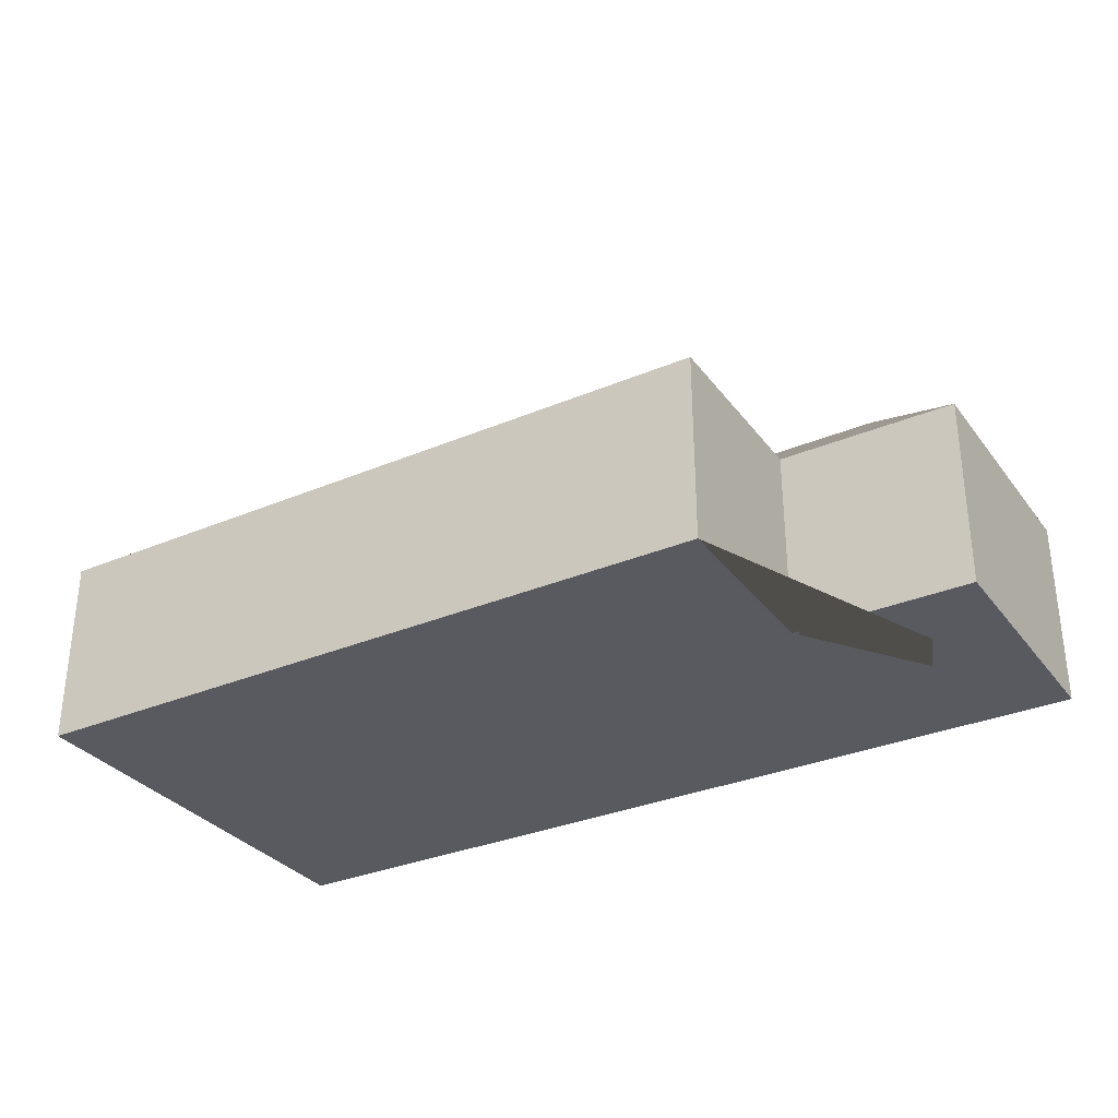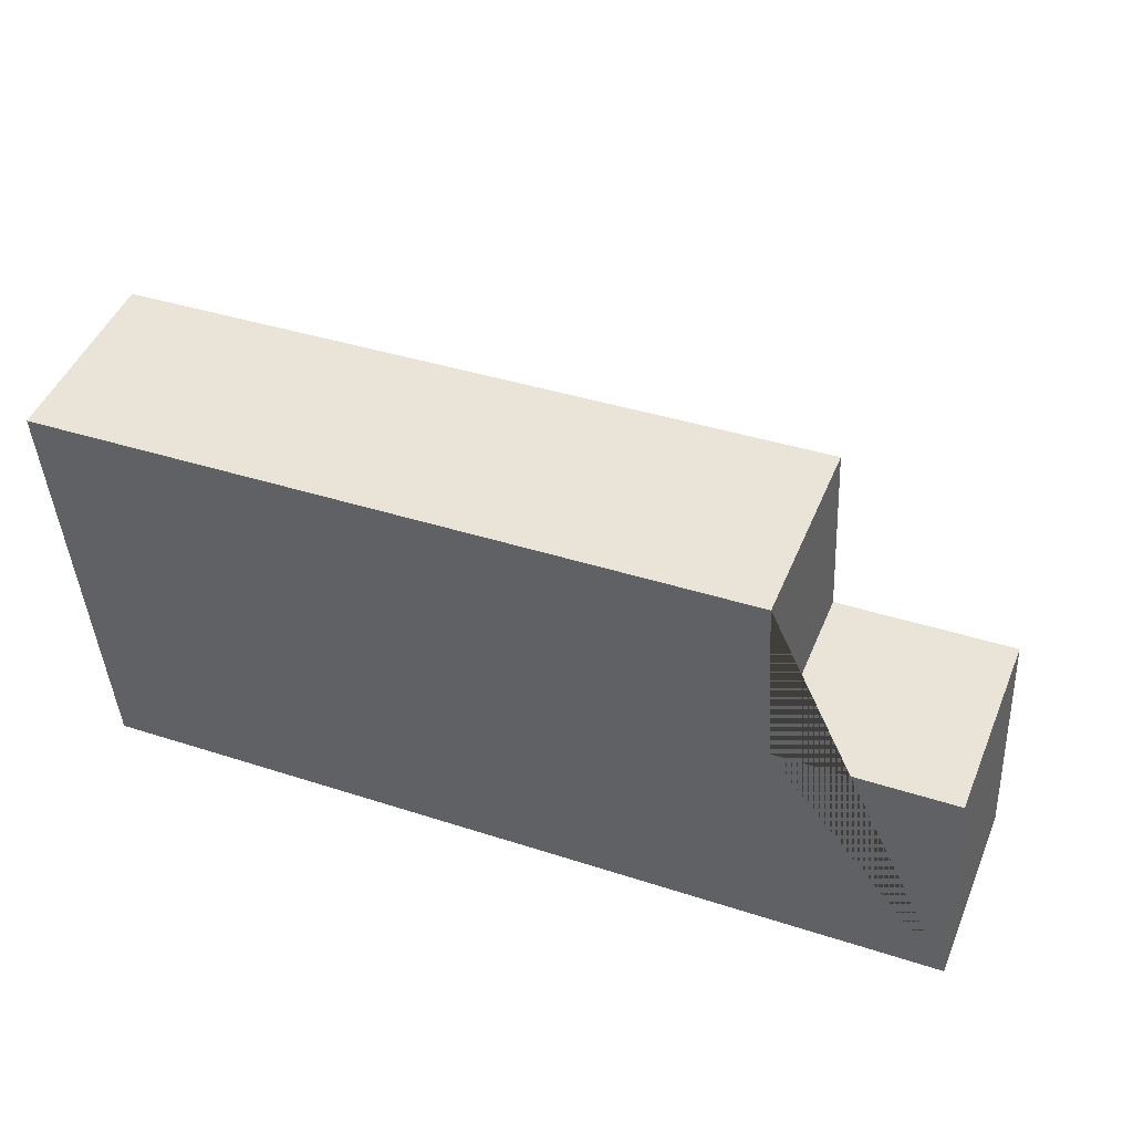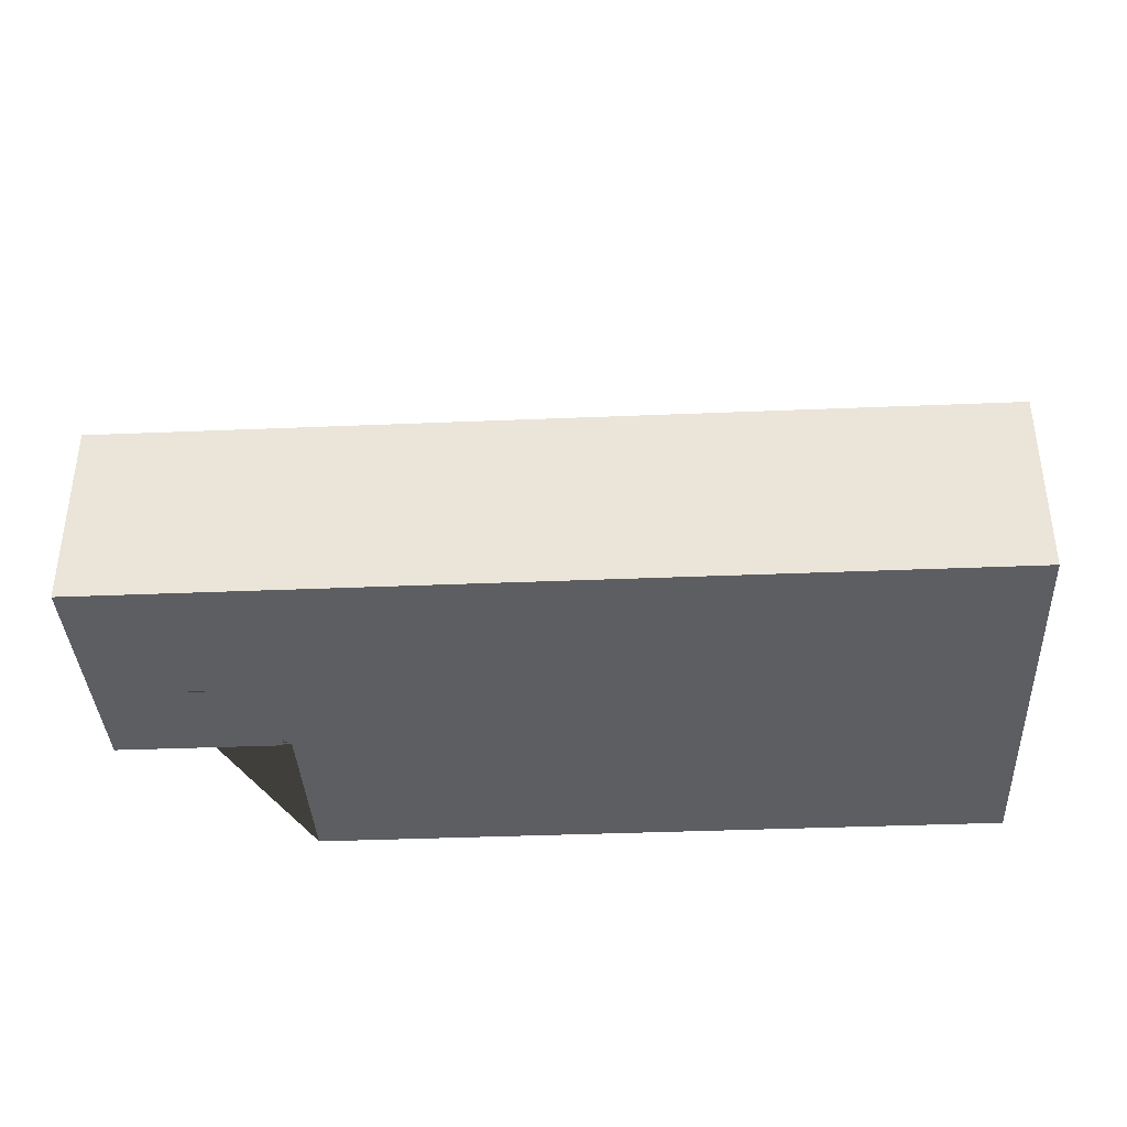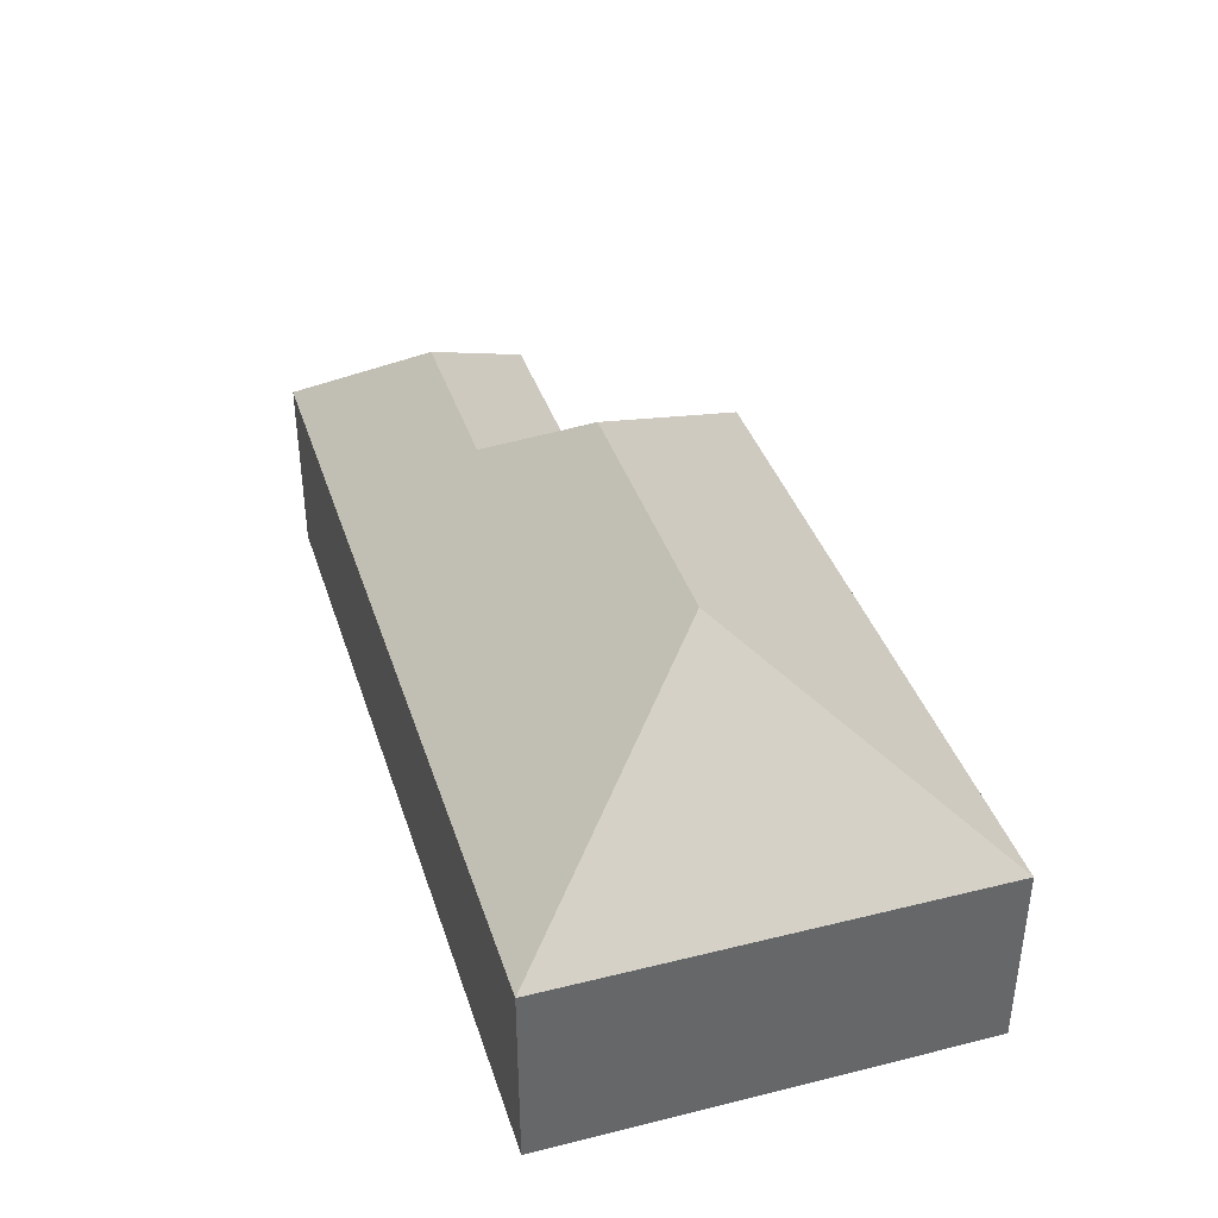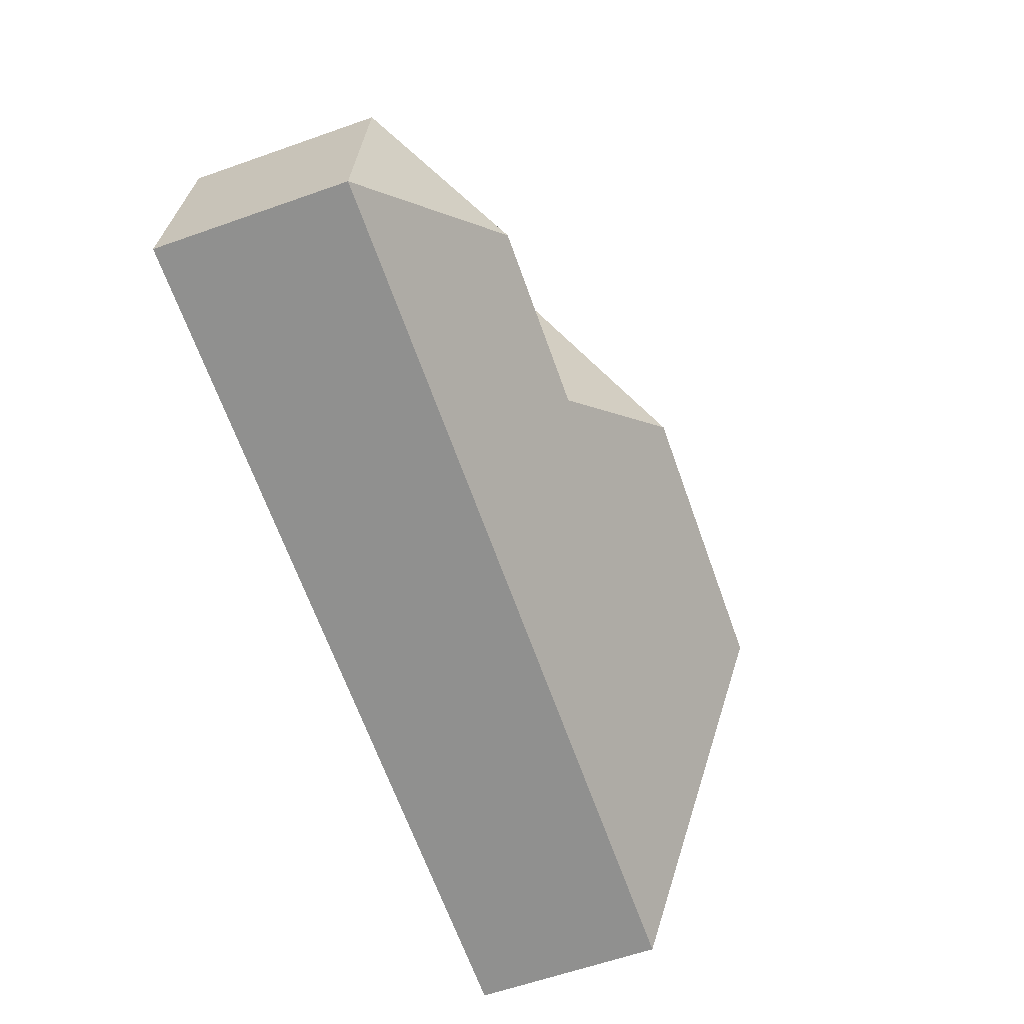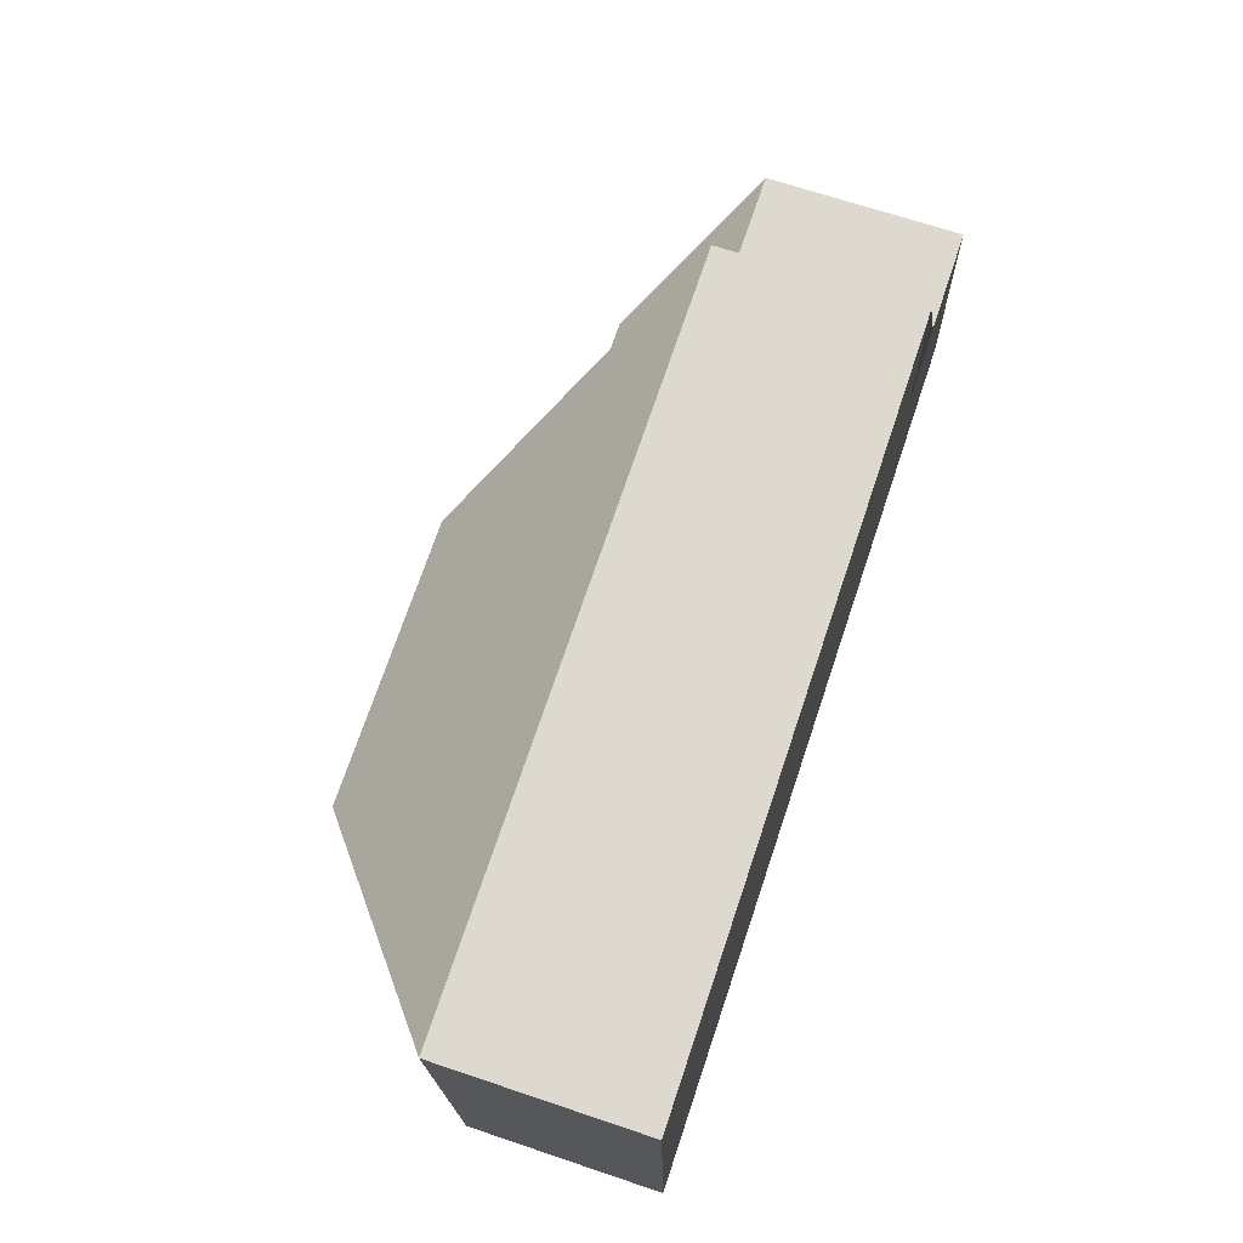
<metadata>
{"format":"obj","ext":"obj","renderer":"f3d","projection":"perspective","resolution":1024,"background":"white","views":[{"elev":-31.9,"azim":27.3,"up":"+Y"},{"elev":47.6,"azim":22.1,"up":"+Z"},{"elev":-37.8,"azim":179.6,"up":"+Y"},{"elev":38.6,"azim":-110.7,"up":"+Y"},{"elev":-62.4,"azim":109.6,"up":"+Z"},{"elev":68.2,"azim":-71.4,"up":"+Z"}]}
</metadata>
<code>
o CG10_500_041070_0052
v 375.8 75 -175.9
v 28.14 75 -196.7
v 322.9 115.6 -130.1
v 251.8 115.7 -134.2
v 102.6 145 -107.8
v 212.3 145 -101.3
v 300.9 75 -81.65
v 369.9 75 -77.66
v 296.8 75 -8.917
v 17.89 75 -25.66
v 375.8 0 -175.9
v 28.14 0 -196.7
v 17.89 0 -25.66
v 296.8 0 -8.917
v 300.9 0 -81.65
v 369.9 0 -77.66
f 10 5 2
f 5 10 9 6
f 6 9 7 4
f 4 7 8 3
f 3 8 1
f 2 5 6 4 3 1
f 11 12 13 14 15 16
f 1 11 12 2
f 2 12 13 10
f 10 13 14 9
f 9 14 15 7
f 7 15 16 8
f 8 16 11 1

</code>
